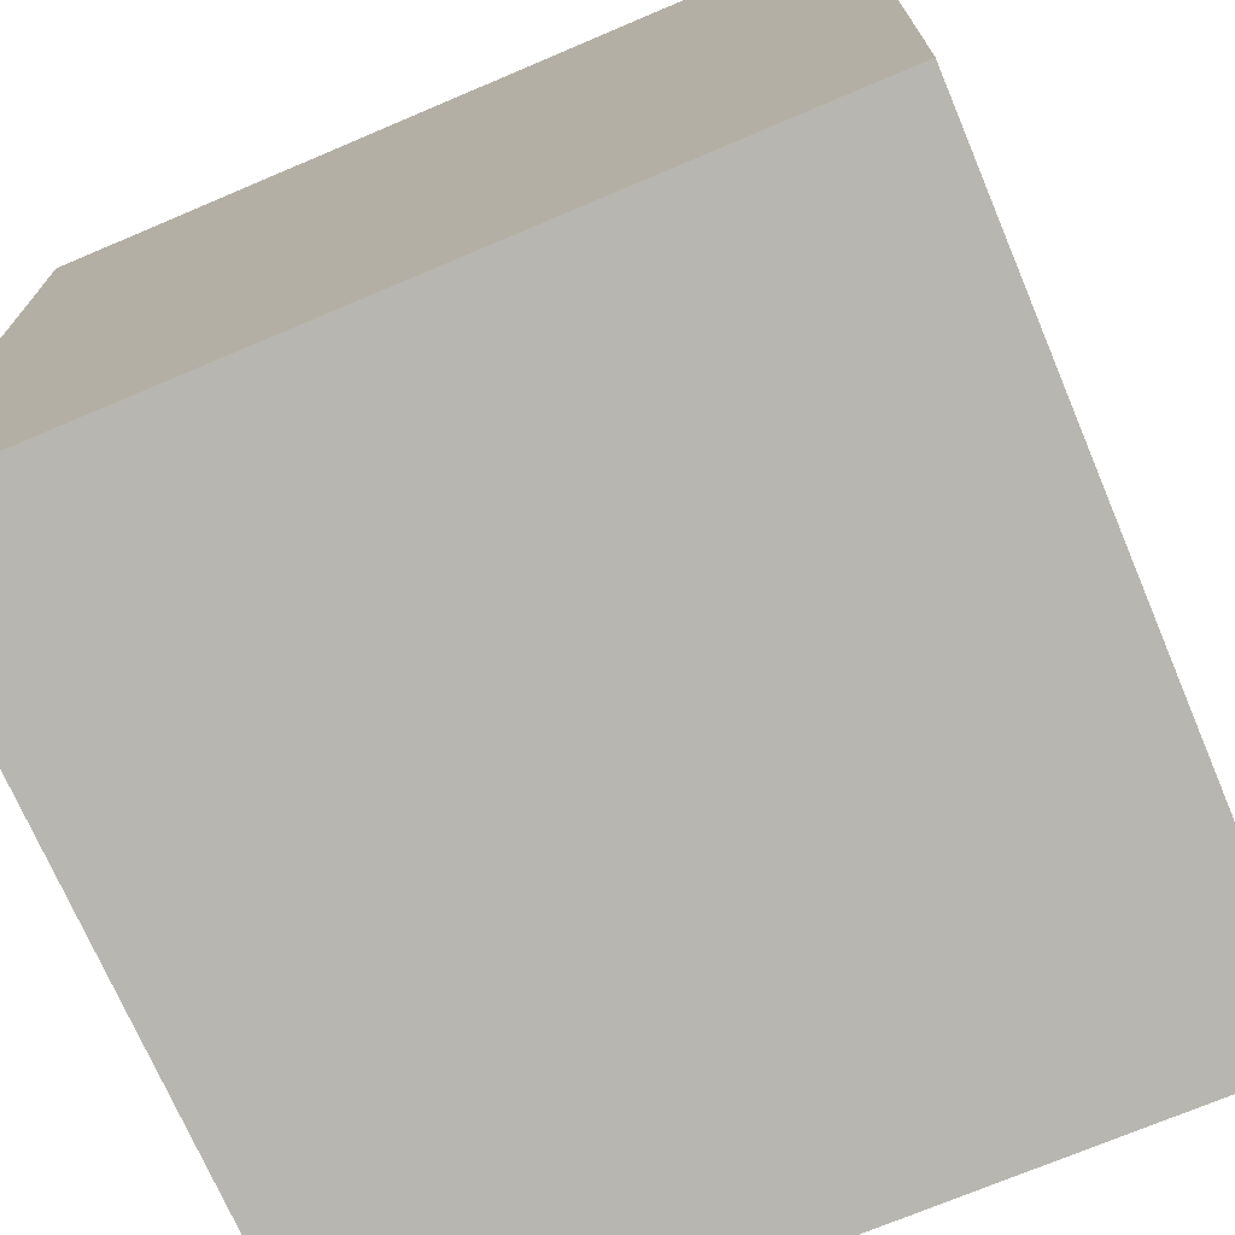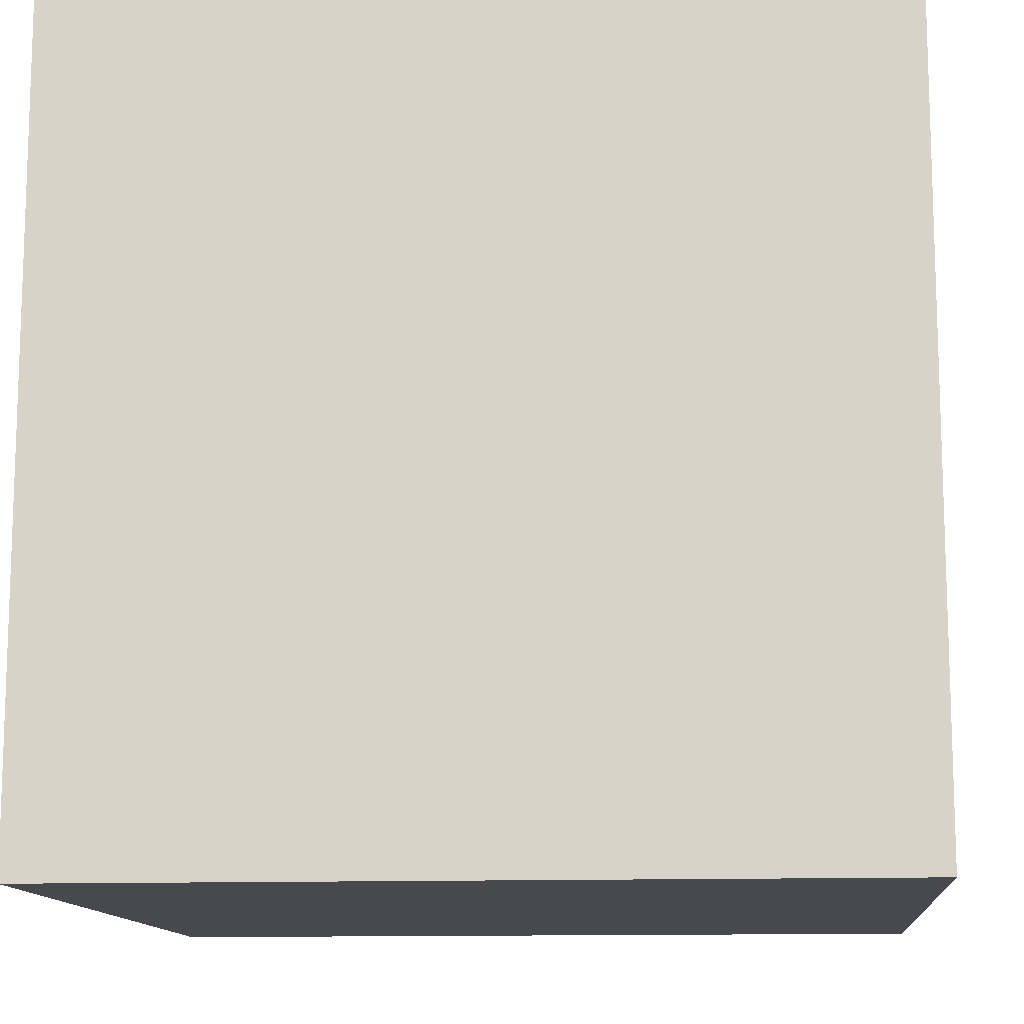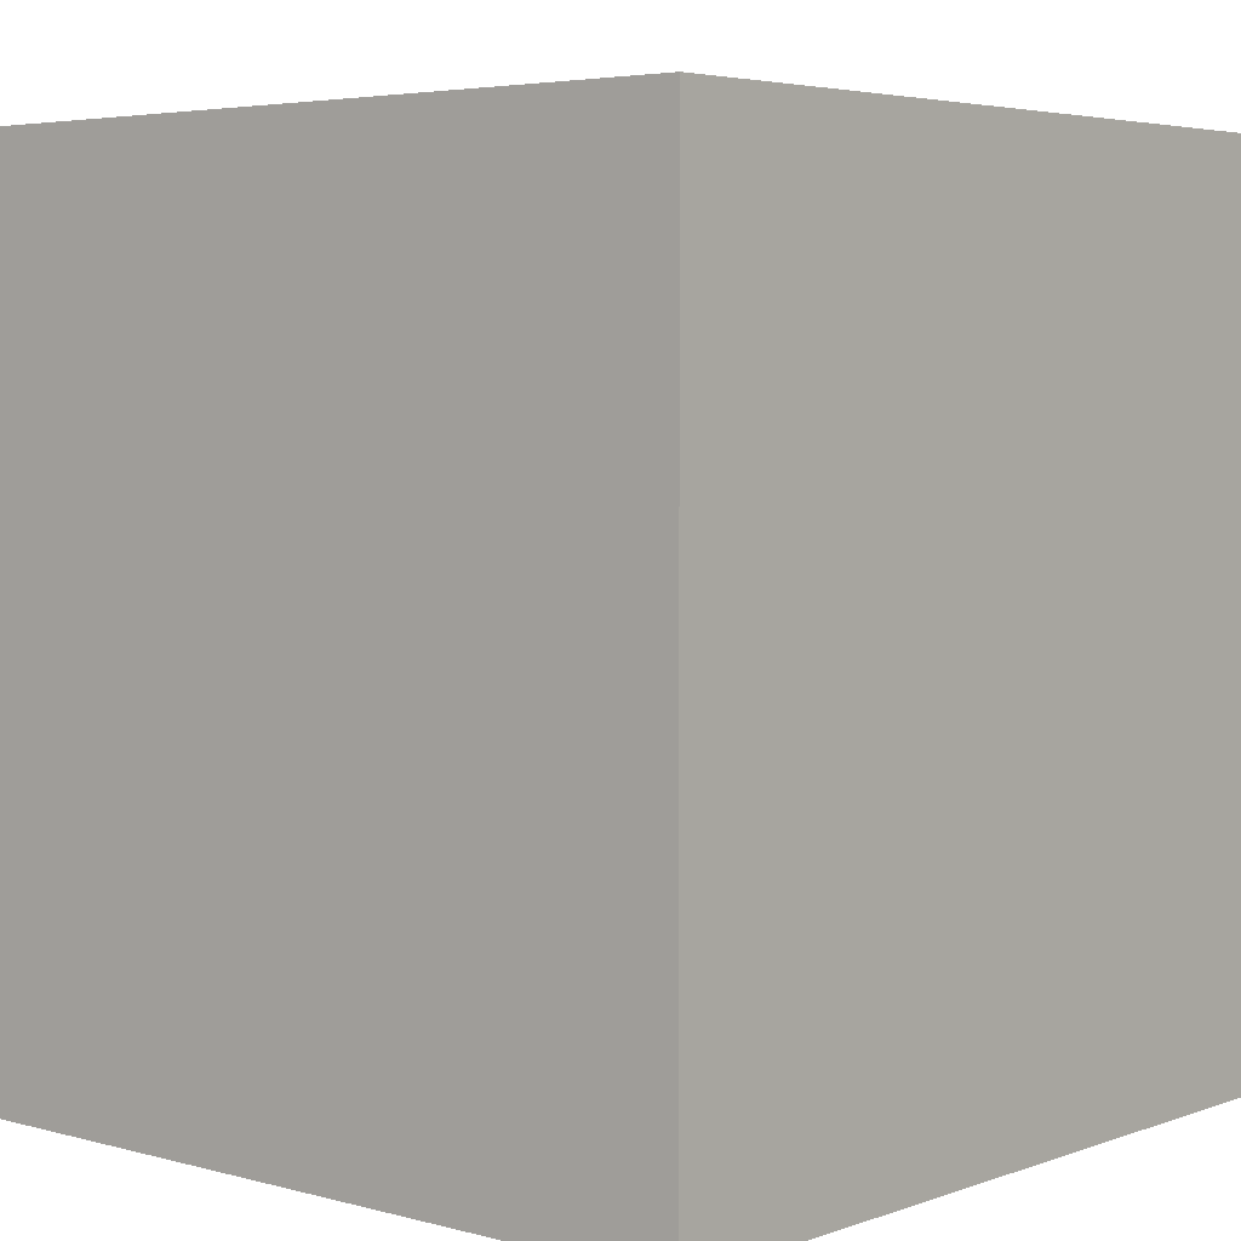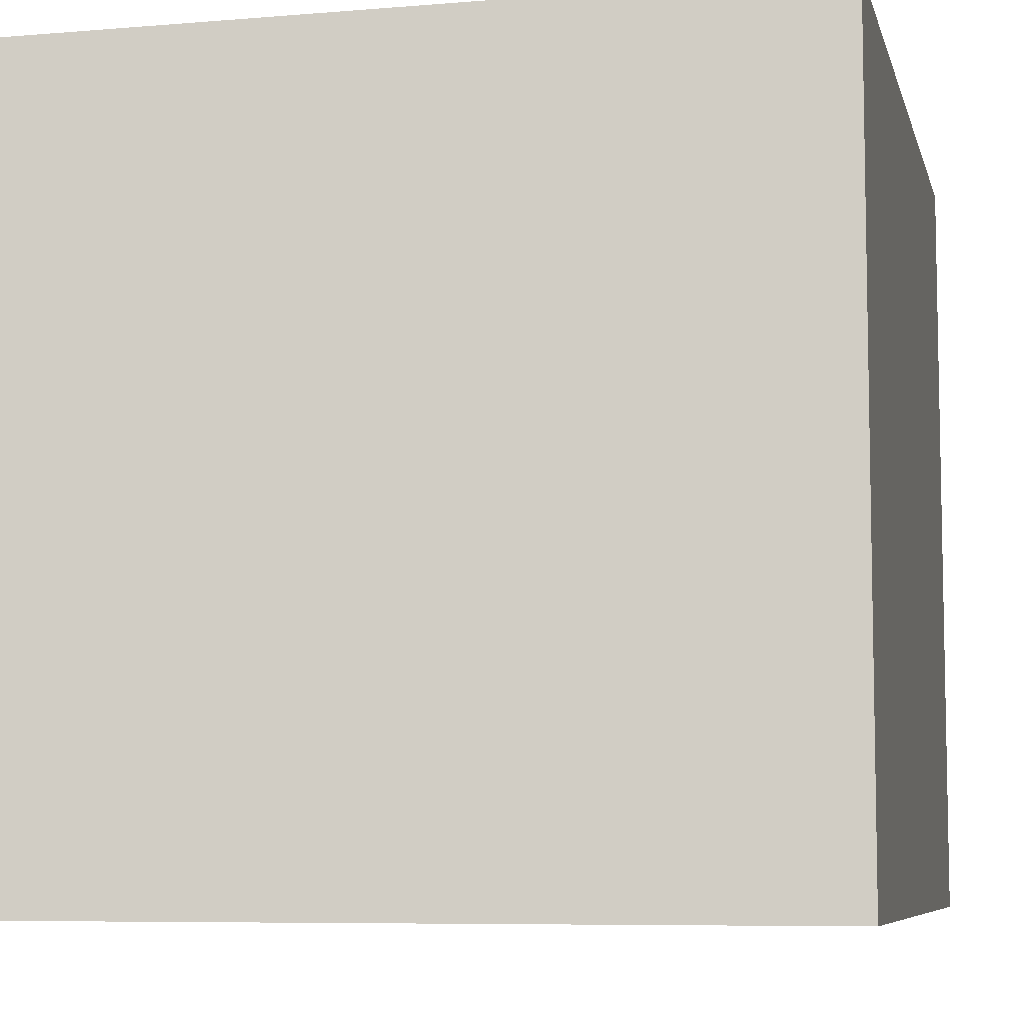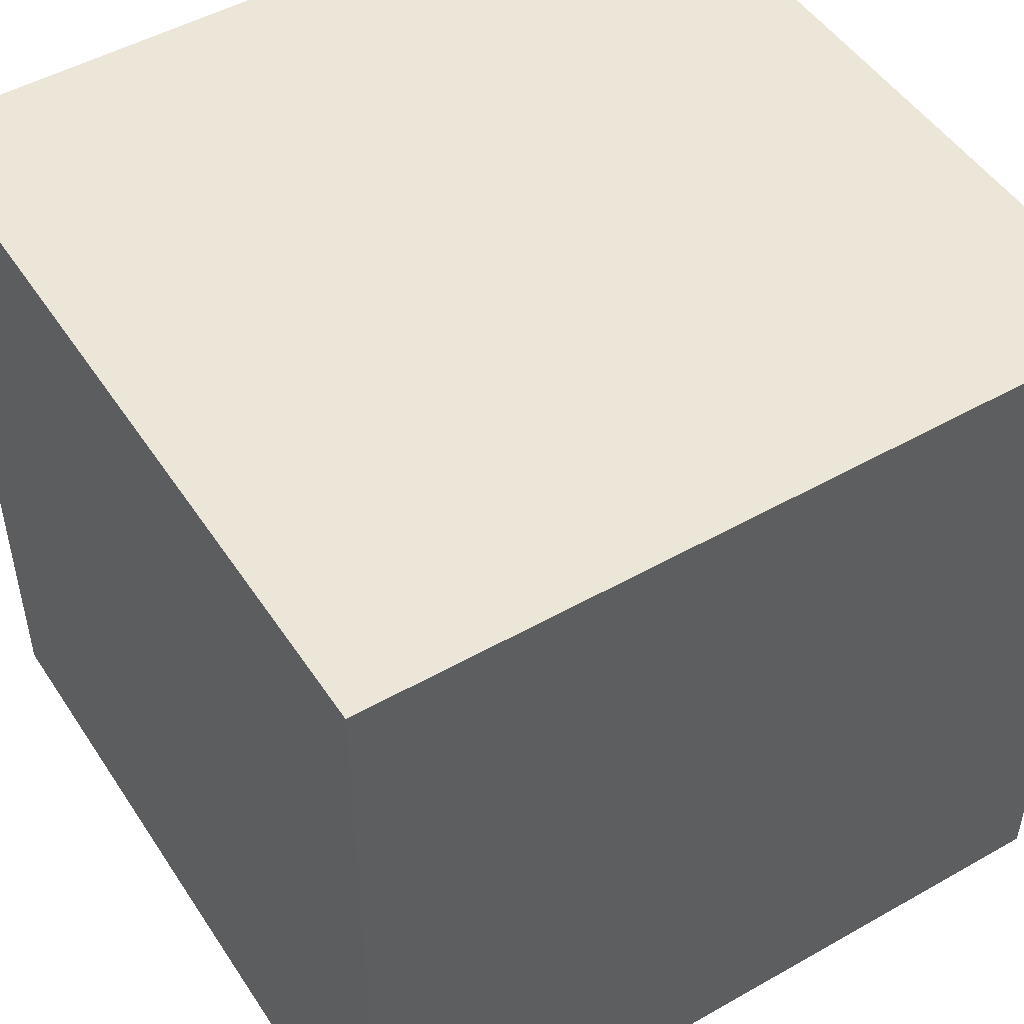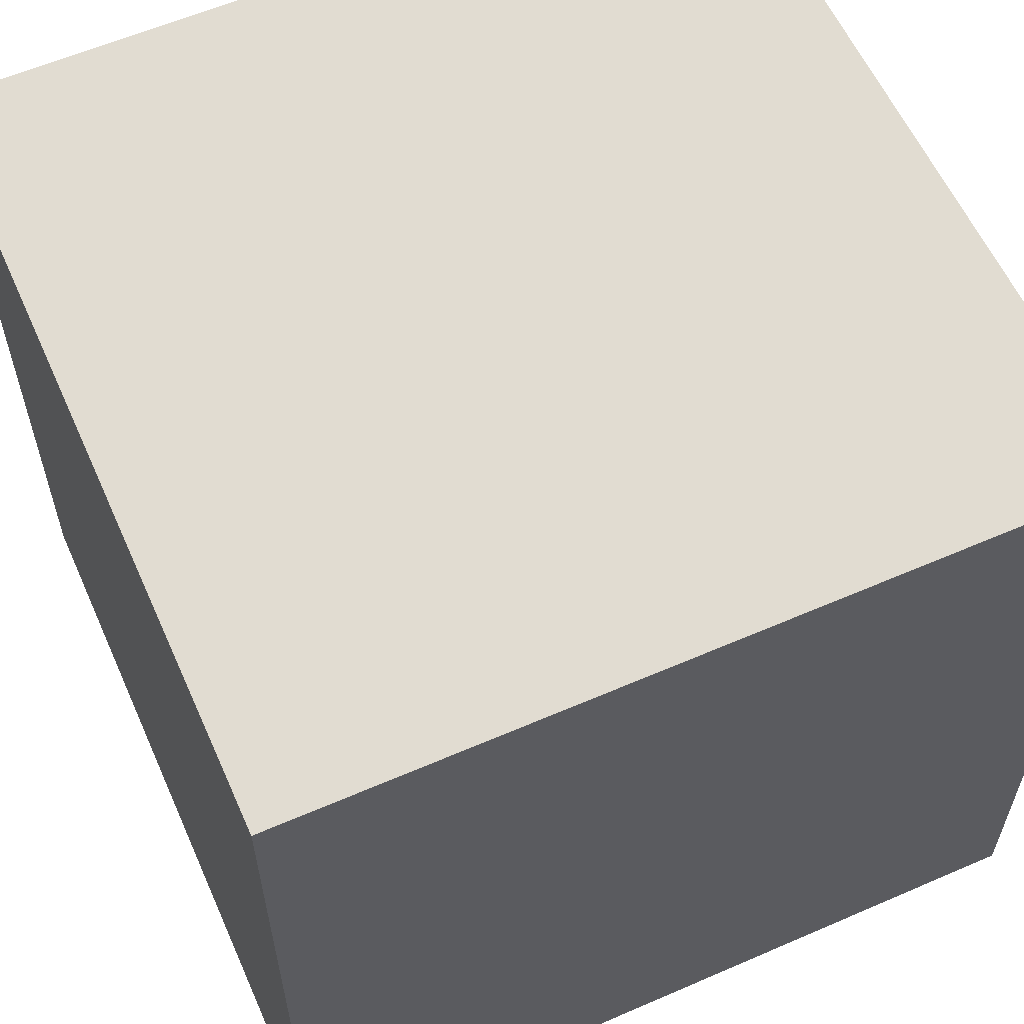
<metadata>
{"format":"obj","ext":"obj","renderer":"f3d","projection":"perspective","resolution":1024,"background":"white","views":[{"elev":-71.8,"azim":-67.0,"up":"+Z"},{"elev":-12.3,"azim":5.0,"up":"+Y"},{"elev":4.4,"azim":-48.9,"up":"+Z"},{"elev":-7.3,"azim":13.4,"up":"+Y"},{"elev":49.3,"azim":-32.1,"up":"+Y"},{"elev":59.5,"azim":66.0,"up":"+Z"}]}
</metadata>
<code>
v -0.2 -0.2 0.2
v -0.2 0.2 0.2
v 0.2 0.2 0.2
v 0.2 -0.2 0.2
v -0.2 0.2 0.2
v -0.2 0.2 -0.2
v 0.2 0.2 -0.2
v 0.2 0.2 0.2
v -0.2 0.2 -0.2
v -0.2 -0.2 -0.2
v 0.2 -0.2 -0.2
v 0.2 0.2 -0.2
v -0.2 -0.2 -0.2
v -0.2 -0.2 0.2
v 0.2 -0.2 0.2
v 0.2 -0.2 -0.2
v 0.2 -0.2 0.2
v 0.2 0.2 0.2
v 0.2 0.2 -0.2
v 0.2 -0.2 -0.2
v -0.2 -0.2 -0.2
v -0.2 0.2 -0.2
v -0.2 0.2 0.2
v -0.2 -0.2 0.2
g pCube63_1959_65
f 1 3 2
f 1 4 3
f 5 7 6
f 5 8 7
f 9 11 10
f 9 12 11
f 13 15 14
f 13 16 15
f 17 19 18
f 17 20 19
f 21 23 22
f 21 24 23

</code>
